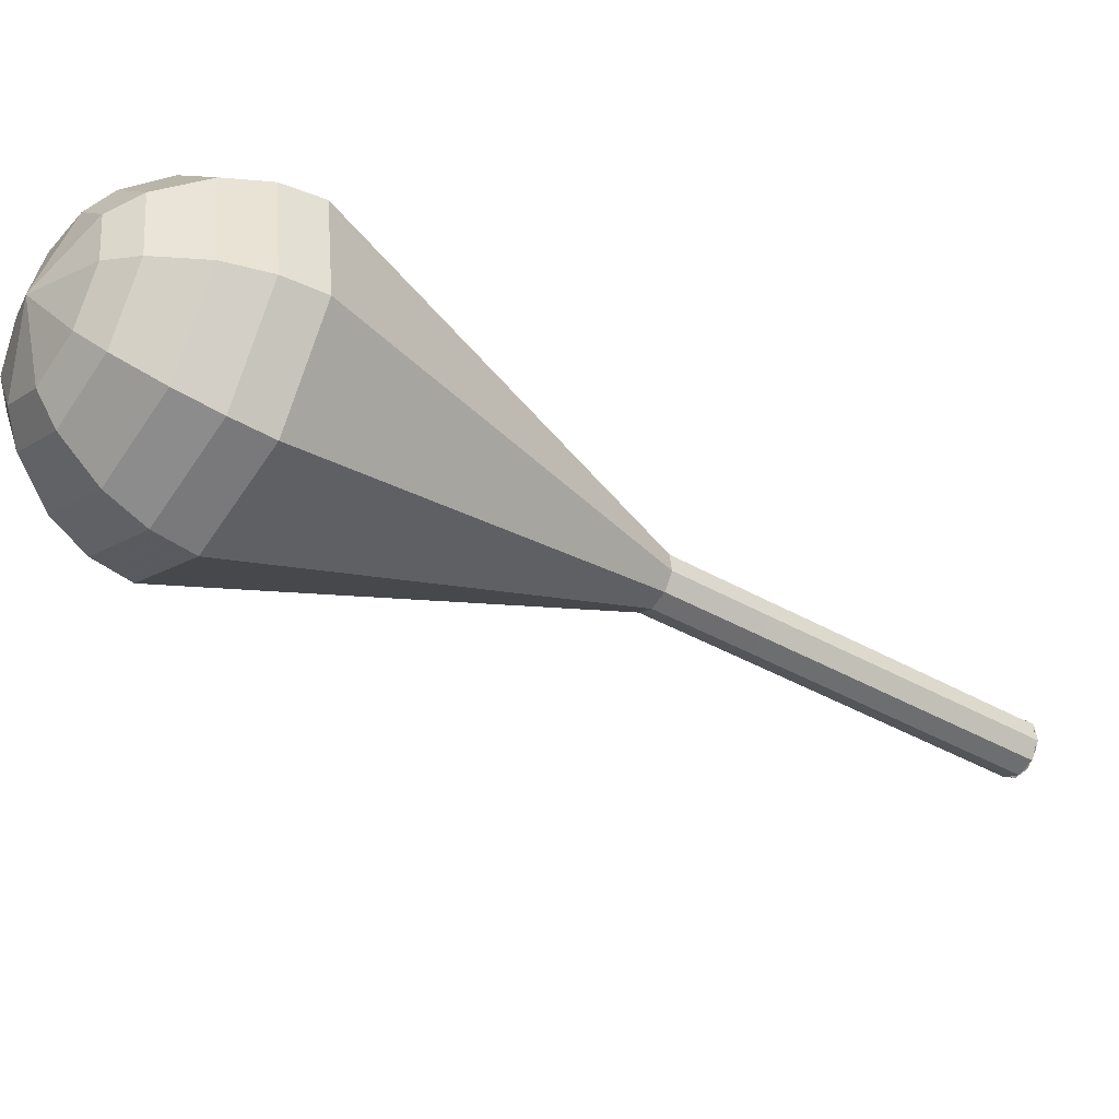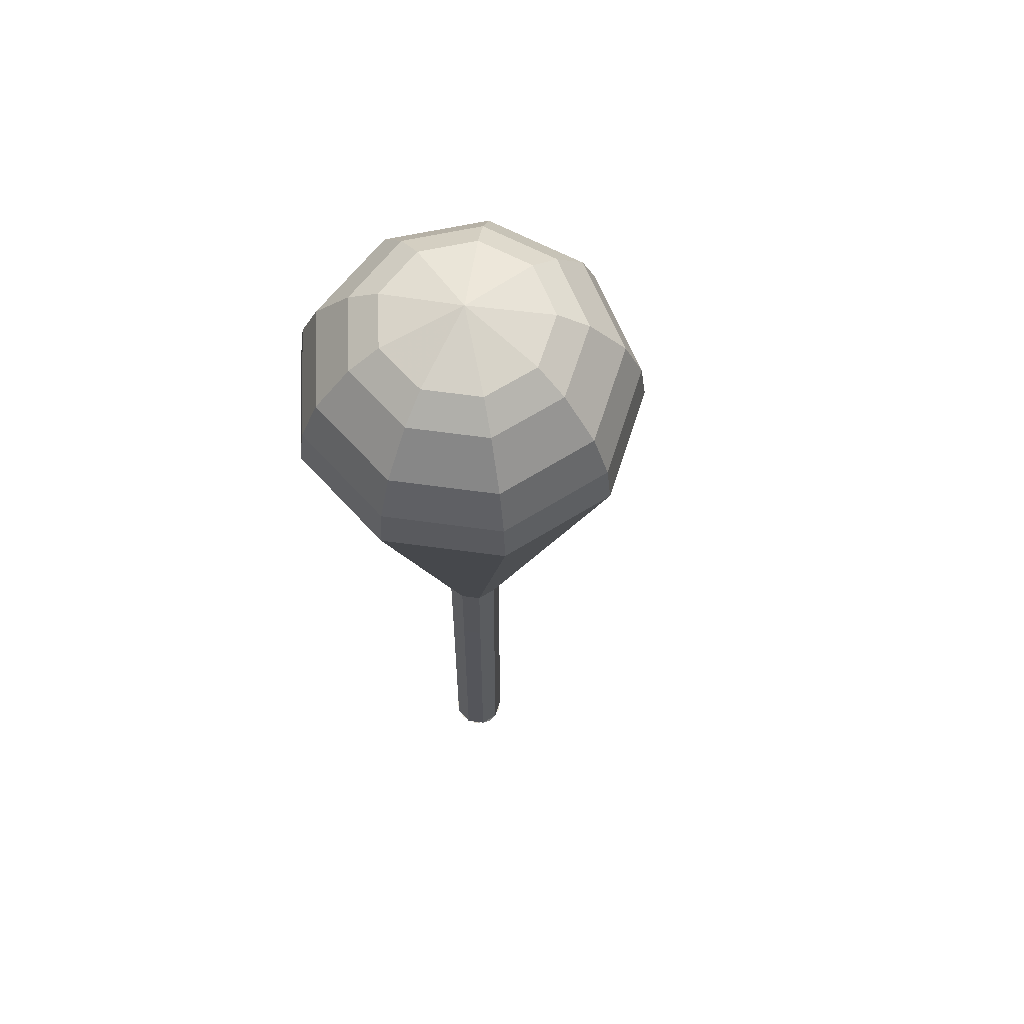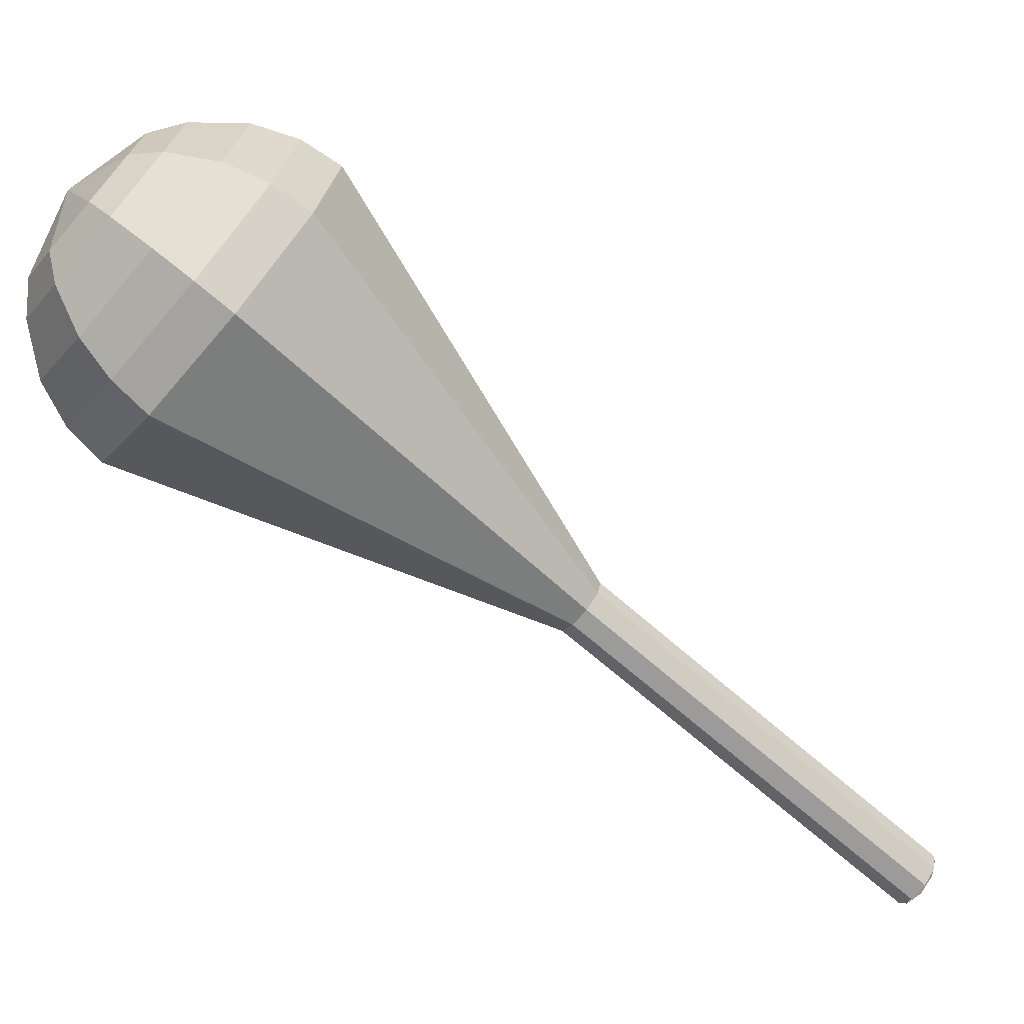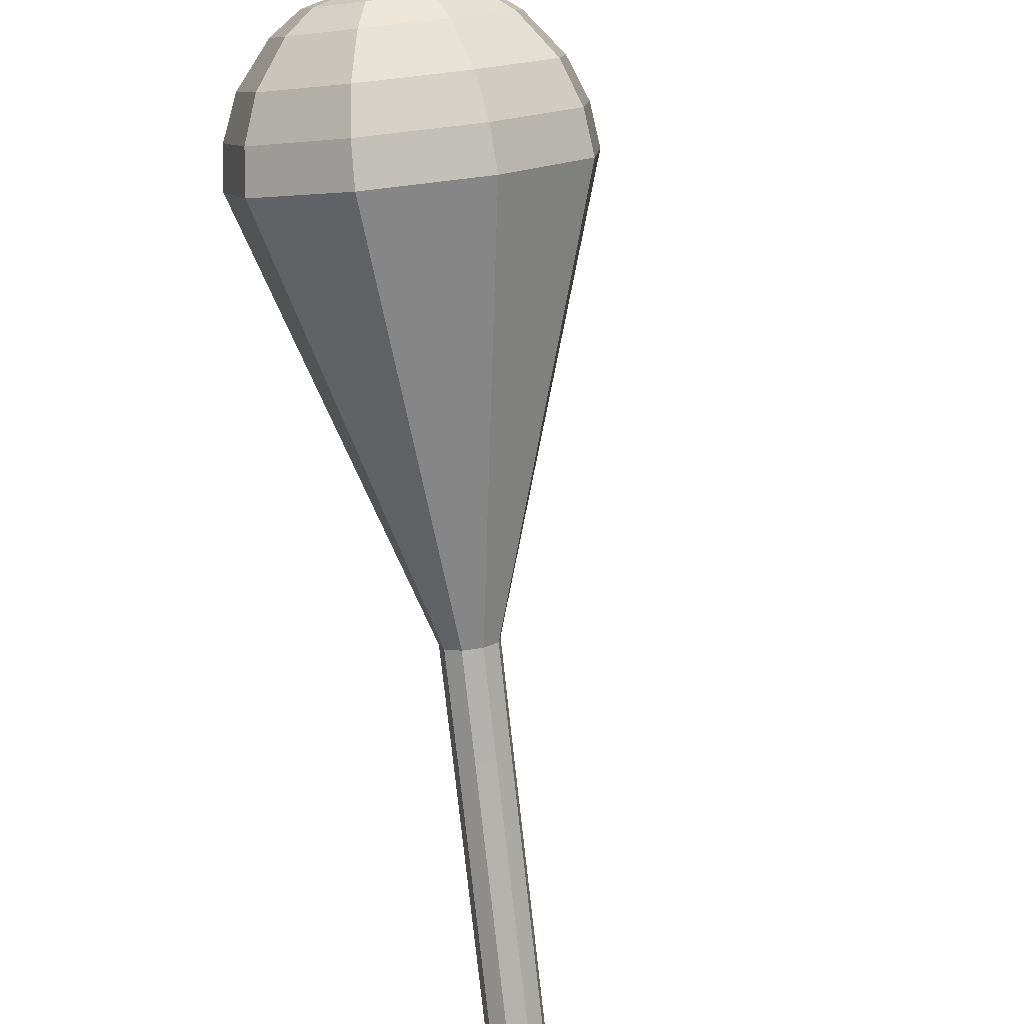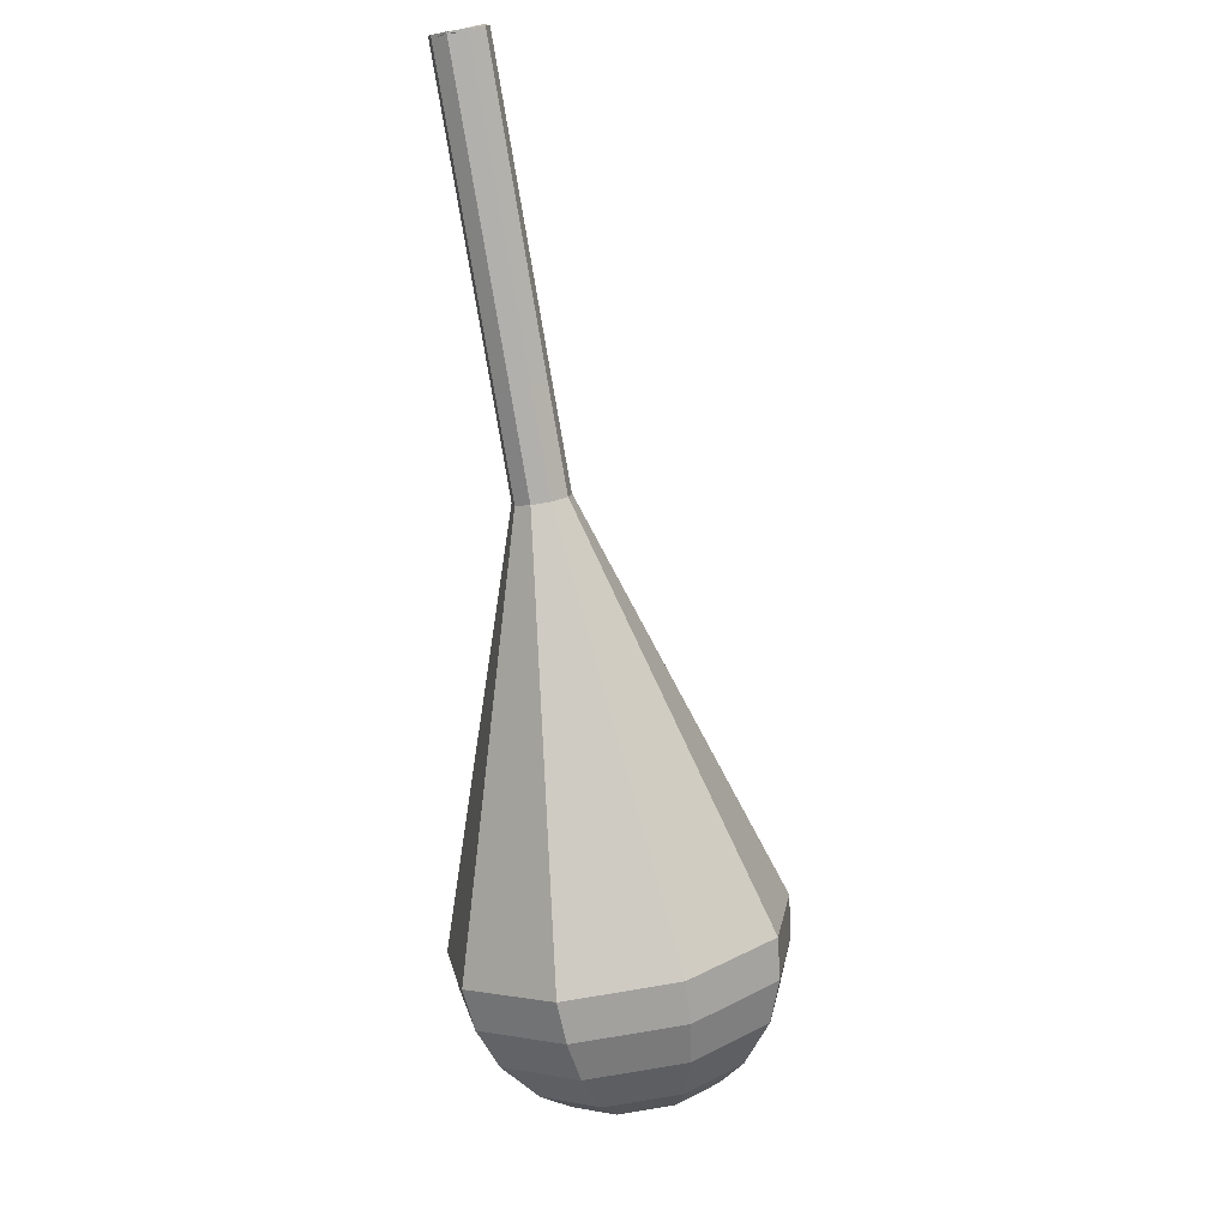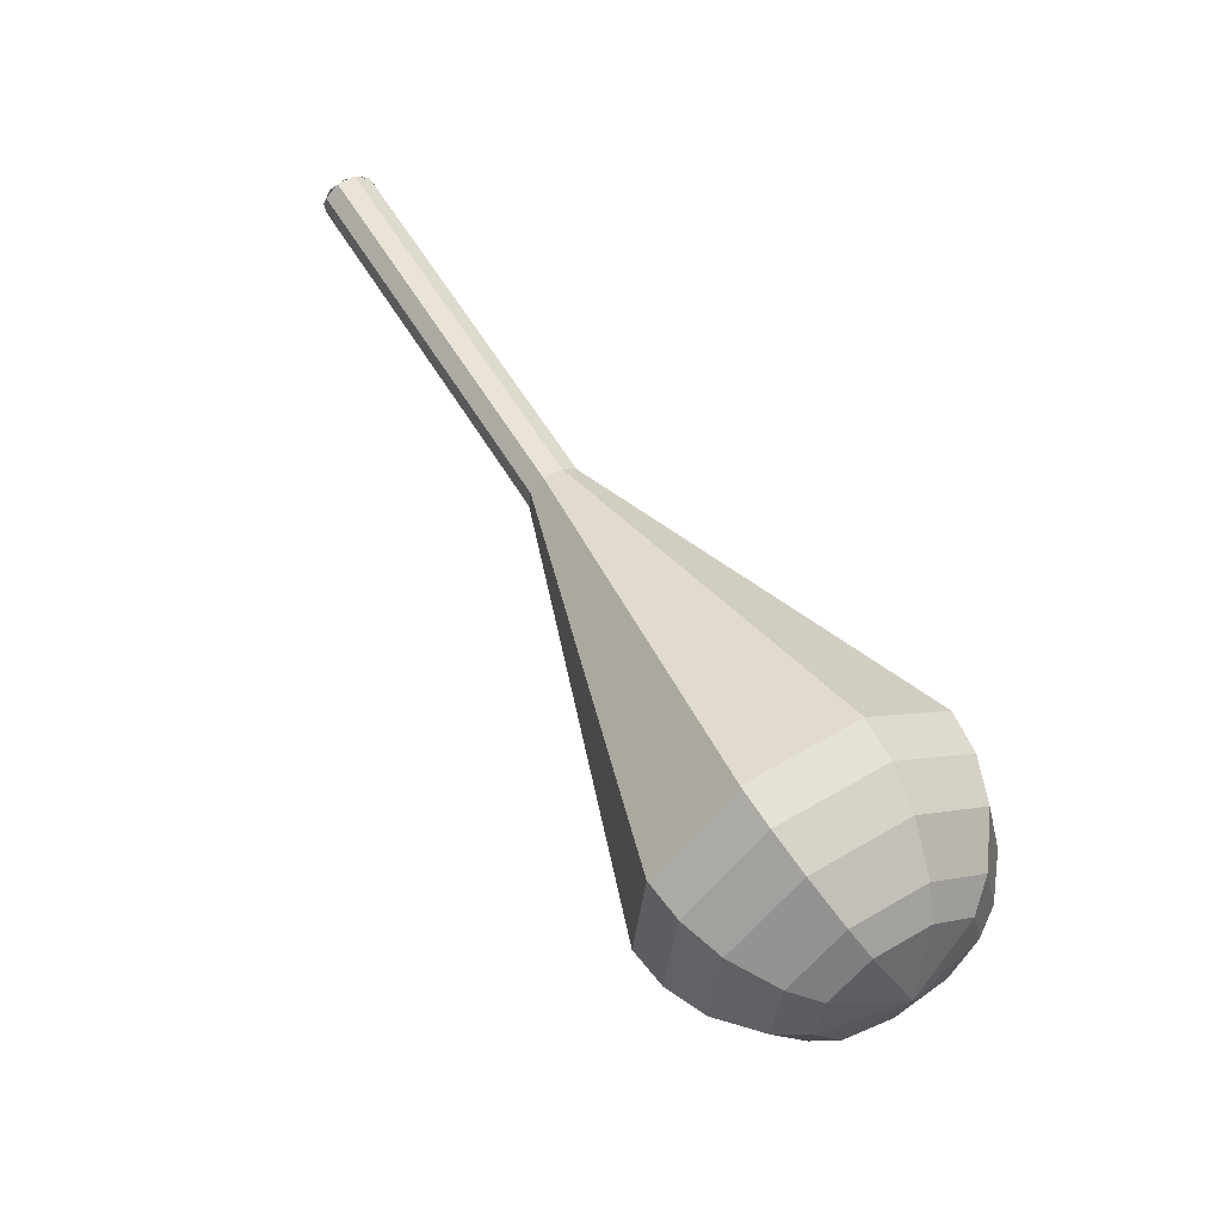
<metadata>
{"format":"obj","ext":"obj","renderer":"f3d","projection":"perspective","resolution":1024,"background":"white","views":[{"elev":36.3,"azim":92.9,"up":"+Z"},{"elev":-78.9,"azim":18.1,"up":"+Y"},{"elev":-12.0,"azim":80.2,"up":"+Z"},{"elev":-43.7,"azim":20.8,"up":"+Z"},{"elev":47.0,"azim":2.1,"up":"+Y"},{"elev":-55.2,"azim":-104.4,"up":"+Y"}]}
</metadata>
<code>
g tube1
v 114.2 127.4 161.8
v 114 126.9 161.1
v 113.4 126.5 160.7
v 112.5 126.4 160.9
v 111.9 126.5 161.4
v 111.8 126.9 162.2
v 112.2 127.4 162.8
v 113 127.7 162.9
v 113.8 127.7 162.5
v 114.2 127.4 161.8
v 111.8 126.8 161.8
v 112.1 126.4 161.2
v 112.9 126.3 160.8
v 113.7 126.6 160.9
v 114.2 127.1 161.5
v 114.1 127.6 162.2
v 113.4 127.8 162.7
v 112.6 127.7 162.8
v 111.9 127.3 162.5
v 111.8 126.8 161.8
v 112.6 123 164.5
v 113 122.6 163.8
v 113.8 122.6 163.5
v 114.6 122.8 163.6
v 115.1 123.3 164.1
v 114.9 123.8 164.8
v 114.3 124 165.4
v 113.5 123.9 165.5
v 112.8 123.5 165.1
v 112.6 123 164.5
v 113.5 119.3 167.1
v 113.9 118.9 166.5
v 114.7 118.8 166.1
v 115.5 119.1 166.2
v 115.9 119.6 166.8
v 115.8 120 167.5
v 115.2 120.3 168
v 114.4 120.2 168.1
v 113.7 119.8 167.8
v 113.5 119.3 167.1
v 114.4 115.5 169.8
v 114.8 115.1 169.1
v 115.6 115.1 168.7
v 116.4 115.3 168.9
v 116.8 115.8 169.4
v 116.7 116.3 170.1
v 116.1 116.5 170.7
v 115.2 116.4 170.8
v 114.6 116 170.4
v 114.4 115.5 169.8
v 115.3 111.7 172.4
v 115.7 111.4 171.7
v 116.4 111.3 171.4
v 117.2 111.6 171.5
v 117.7 112.1 172.1
v 117.6 112.5 172.8
v 117 112.8 173.3
v 116.1 112.7 173.4
v 115.4 112.3 173.1
v 115.3 111.7 172.4
v 114 103.5 177.7
v 115.3 102.2 175.4
v 118.1 102 174.1
v 120.9 102.9 174.6
v 122.4 104.6 176.5
v 122.1 106.3 178.9
v 119.9 107.1 180.8
v 116.9 106.7 181.3
v 114.6 105.3 180
v 114 103.5 177.7
v 112.7 95.29 183
v 115 93.04 179
v 119.7 92.63 176.9
v 124.5 94.27 177.6
v 127.2 97.19 180.9
v 126.5 100 185.1
v 122.8 101.4 188.4
v 117.8 100.8 189.1
v 113.8 98.35 187
v 112.7 95.29 183
v 113.3 93.84 184.1
v 115.5 91.66 180.2
v 120 91.27 178.2
v 124.7 92.86 178.9
v 127.3 95.68 182
v 126.7 98.42 186.1
v 123.1 99.79 189.2
v 118.2 99.15 190
v 114.3 96.8 187.9
v 113.3 93.84 184.1
v 114.4 92.51 185.1
v 116.4 90.56 181.7
v 120.4 90.21 179.8
v 124.6 91.63 180.5
v 126.9 94.15 183.3
v 126.4 96.6 187
v 123.1 97.83 189.8
v 118.8 97.26 190.4
v 115.3 95.16 188.6
v 114.4 92.51 185.1
v 116.2 91.35 186.2
v 117.8 89.86 183.6
v 120.8 89.6 182.2
v 124 90.68 182.6
v 125.8 92.61 184.8
v 125.4 94.48 187.6
v 122.9 95.41 189.7
v 119.6 94.98 190.2
v 116.9 93.38 188.8
v 116.2 91.35 186.2
v 117.7 90.9 186.7
v 118.8 89.81 184.8
v 121.1 89.62 183.8
v 123.4 90.41 184.1
v 124.7 91.82 185.7
v 124.4 93.19 187.7
v 122.6 93.88 189.3
v 120.2 93.56 189.7
v 118.2 92.38 188.6
v 117.7 90.9 186.7
v 121.4 90.98 187.2
v 121.4 90.98 187.2
v 121.4 90.98 187.2
v 121.4 90.98 187.2
v 121.4 90.98 187.2
v 121.4 90.98 187.2
v 121.4 90.98 187.2
v 121.4 90.98 187.2
v 121.4 90.98 187.2
v 121.4 90.98 187.2
f 1 2 12
f 12 11 1
f 2 3 13
f 13 12 2
f 3 4 14
f 14 13 3
f 4 5 15
f 15 14 4
f 5 6 16
f 16 15 5
f 6 7 17
f 17 16 6
f 7 8 18
f 18 17 7
f 8 9 19
f 19 18 8
f 9 10 20
f 20 19 9
f 11 12 22
f 22 21 11
f 12 13 23
f 23 22 12
f 13 14 24
f 24 23 13
f 14 15 25
f 25 24 14
f 15 16 26
f 26 25 15
f 16 17 27
f 27 26 16
f 17 18 28
f 28 27 17
f 18 19 29
f 29 28 18
f 19 20 30
f 30 29 19
f 21 22 32
f 32 31 21
f 22 23 33
f 33 32 22
f 23 24 34
f 34 33 23
f 24 25 35
f 35 34 24
f 25 26 36
f 36 35 25
f 26 27 37
f 37 36 26
f 27 28 38
f 38 37 27
f 28 29 39
f 39 38 28
f 29 30 40
f 40 39 29
f 31 32 42
f 42 41 31
f 32 33 43
f 43 42 32
f 33 34 44
f 44 43 33
f 34 35 45
f 45 44 34
f 35 36 46
f 46 45 35
f 36 37 47
f 47 46 36
f 37 38 48
f 48 47 37
f 38 39 49
f 49 48 38
f 39 40 50
f 50 49 39
f 41 42 52
f 52 51 41
f 42 43 53
f 53 52 42
f 43 44 54
f 54 53 43
f 44 45 55
f 55 54 44
f 45 46 56
f 56 55 45
f 46 47 57
f 57 56 46
f 47 48 58
f 58 57 47
f 48 49 59
f 59 58 48
f 49 50 60
f 60 59 49
f 51 52 62
f 62 61 51
f 52 53 63
f 63 62 52
f 53 54 64
f 64 63 53
f 54 55 65
f 65 64 54
f 55 56 66
f 66 65 55
f 56 57 67
f 67 66 56
f 57 58 68
f 68 67 57
f 58 59 69
f 69 68 58
f 59 60 70
f 70 69 59
f 61 62 72
f 72 71 61
f 62 63 73
f 73 72 62
f 63 64 74
f 74 73 63
f 64 65 75
f 75 74 64
f 65 66 76
f 76 75 65
f 66 67 77
f 77 76 66
f 67 68 78
f 78 77 67
f 68 69 79
f 79 78 68
f 69 70 80
f 80 79 69
f 71 72 82
f 82 81 71
f 72 73 83
f 83 82 72
f 73 74 84
f 84 83 73
f 74 75 85
f 85 84 74
f 75 76 86
f 86 85 75
f 76 77 87
f 87 86 76
f 77 78 88
f 88 87 77
f 78 79 89
f 89 88 78
f 79 80 90
f 90 89 79
f 81 82 92
f 92 91 81
f 82 83 93
f 93 92 82
f 83 84 94
f 94 93 83
f 84 85 95
f 95 94 84
f 85 86 96
f 96 95 85
f 86 87 97
f 97 96 86
f 87 88 98
f 98 97 87
f 88 89 99
f 99 98 88
f 89 90 100
f 100 99 89
f 91 92 102
f 102 101 91
f 92 93 103
f 103 102 92
f 93 94 104
f 104 103 93
f 94 95 105
f 105 104 94
f 95 96 106
f 106 105 95
f 96 97 107
f 107 106 96
f 97 98 108
f 108 107 97
f 98 99 109
f 109 108 98
f 99 100 110
f 110 109 99
f 101 102 112
f 112 111 101
f 102 103 113
f 113 112 102
f 103 104 114
f 114 113 103
f 104 105 115
f 115 114 104
f 105 106 116
f 116 115 105
f 106 107 117
f 117 116 106
f 107 108 118
f 118 117 107
f 108 109 119
f 119 118 108
f 109 110 120
f 120 119 109
f 111 112 122
f 122 121 111
f 112 113 123
f 123 122 112
f 113 114 124
f 124 123 113
f 114 115 125
f 125 124 114
f 115 116 126
f 126 125 115
f 116 117 127
f 127 126 116
f 117 118 128
f 128 127 117
f 118 119 129
f 129 128 118
f 119 120 130
f 130 129 119

</code>
